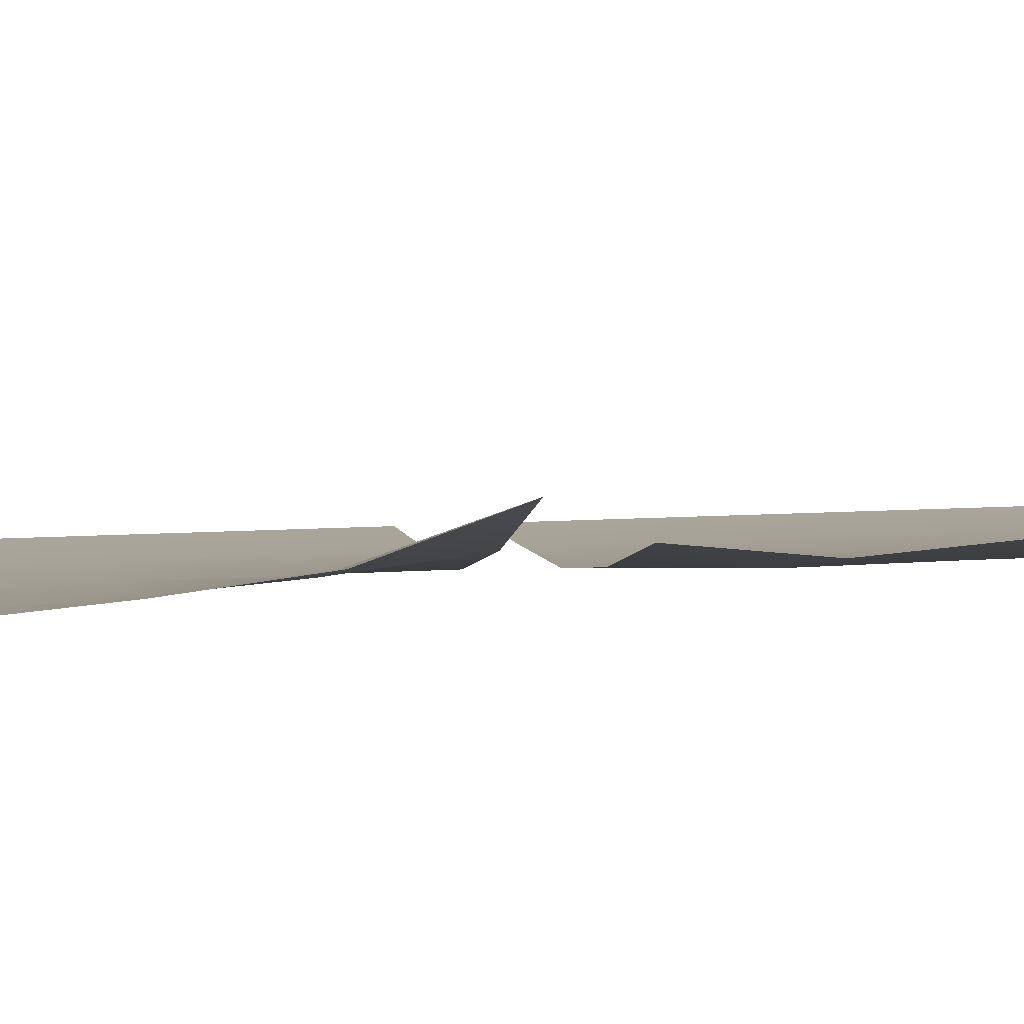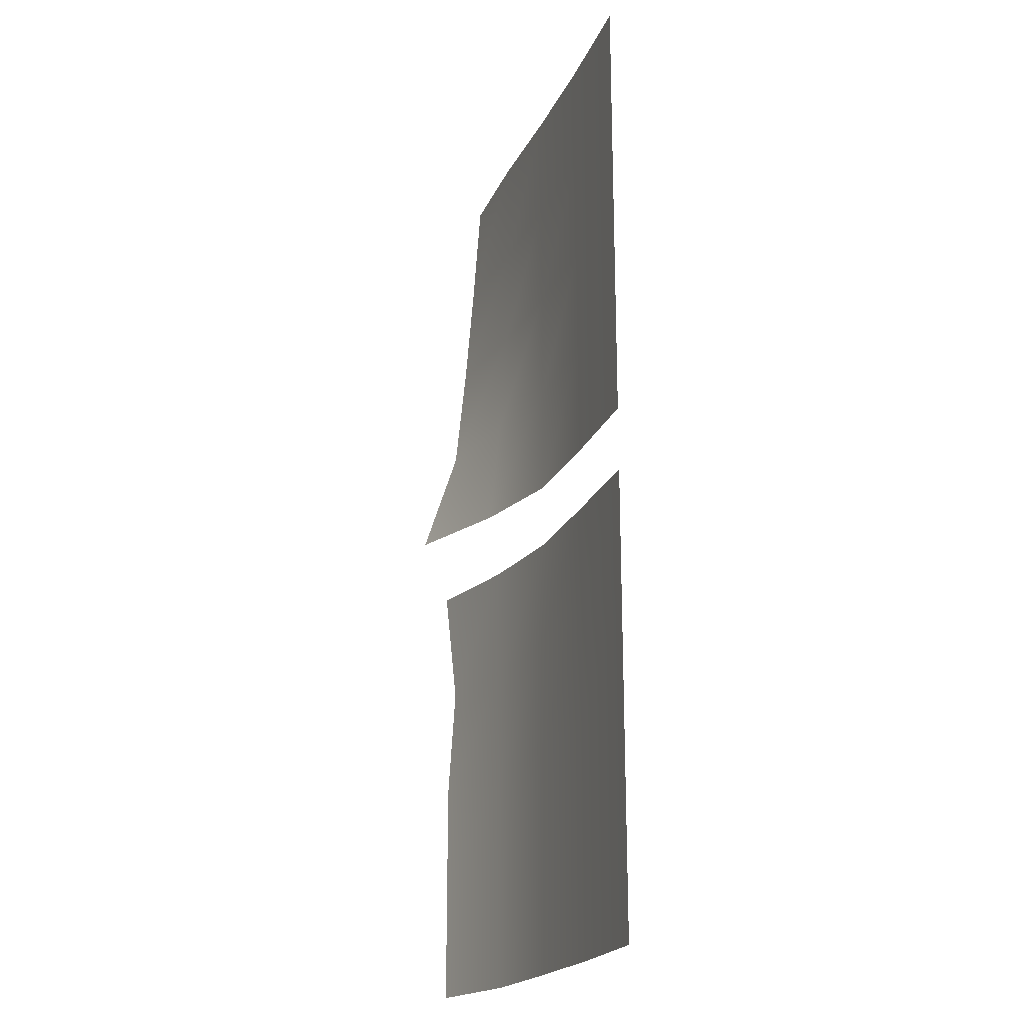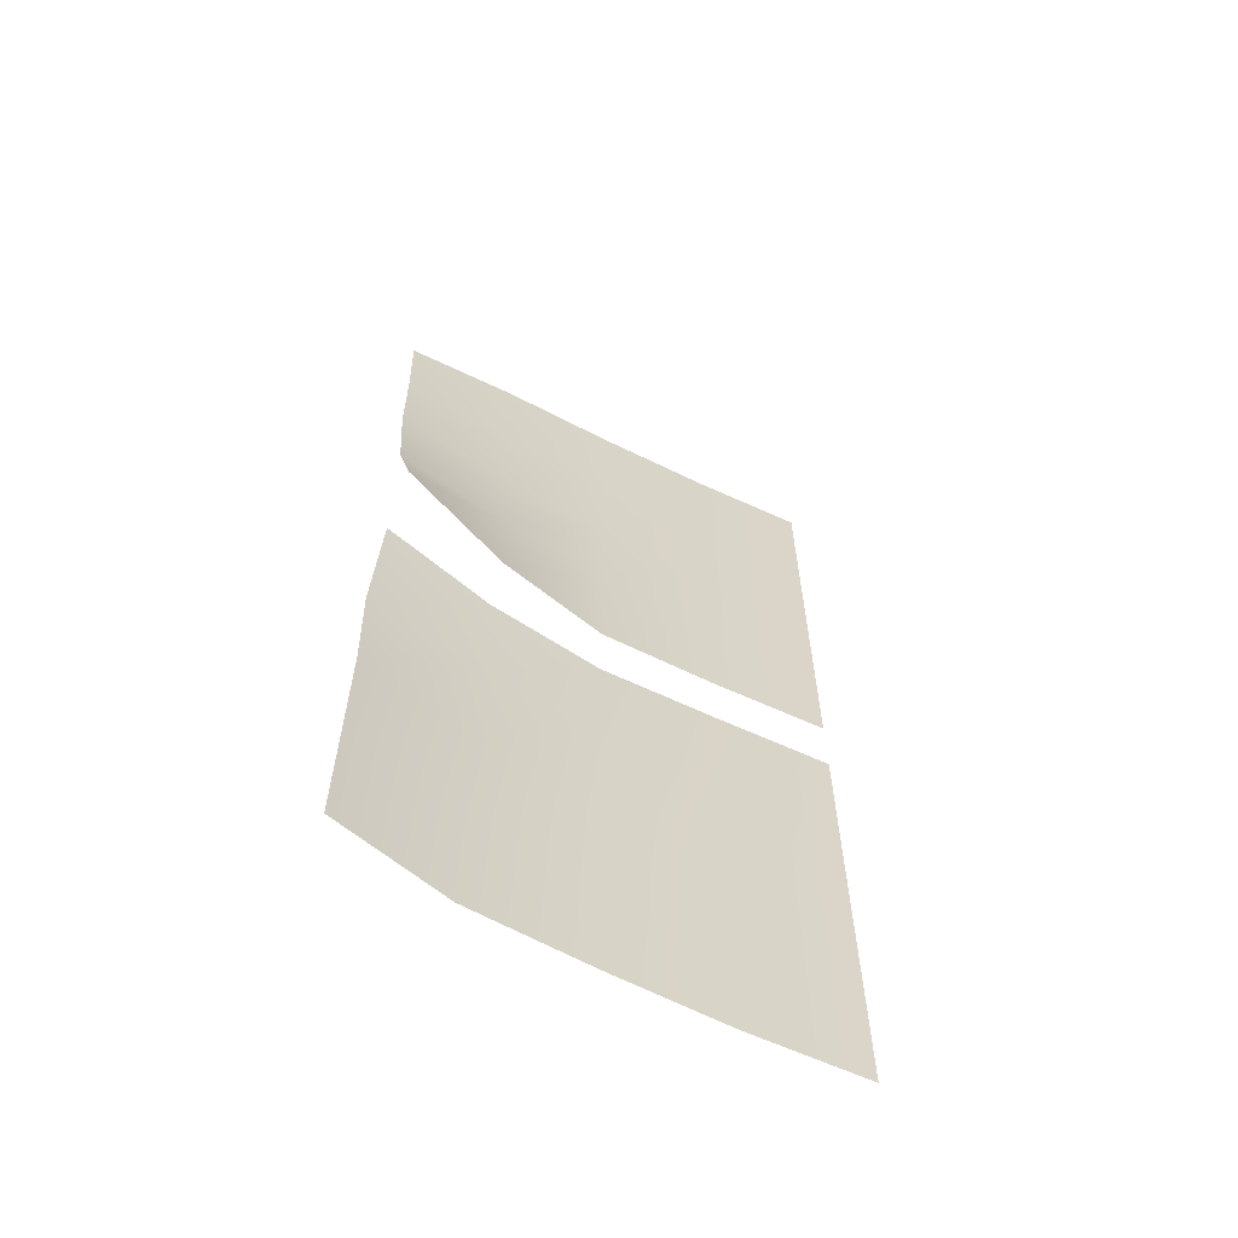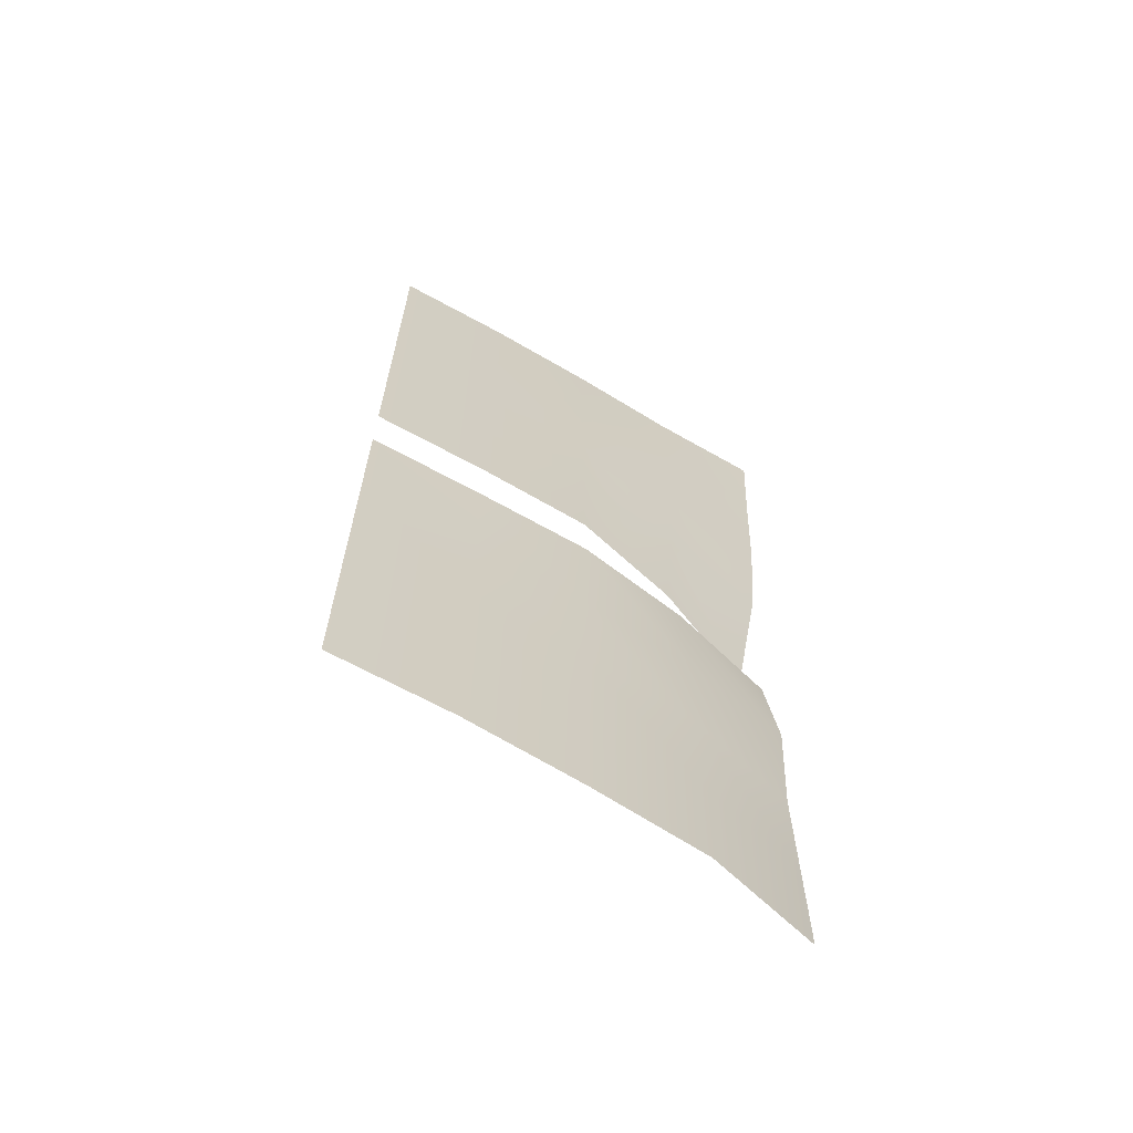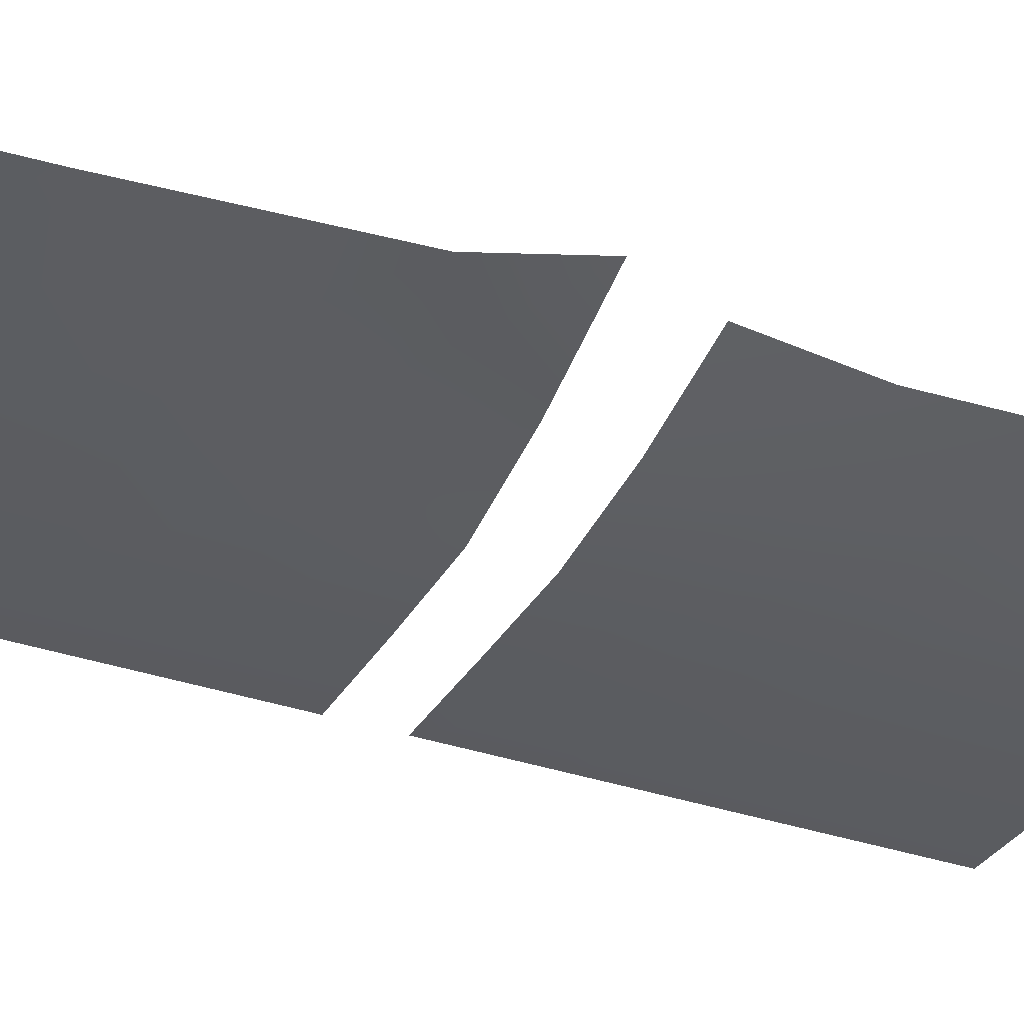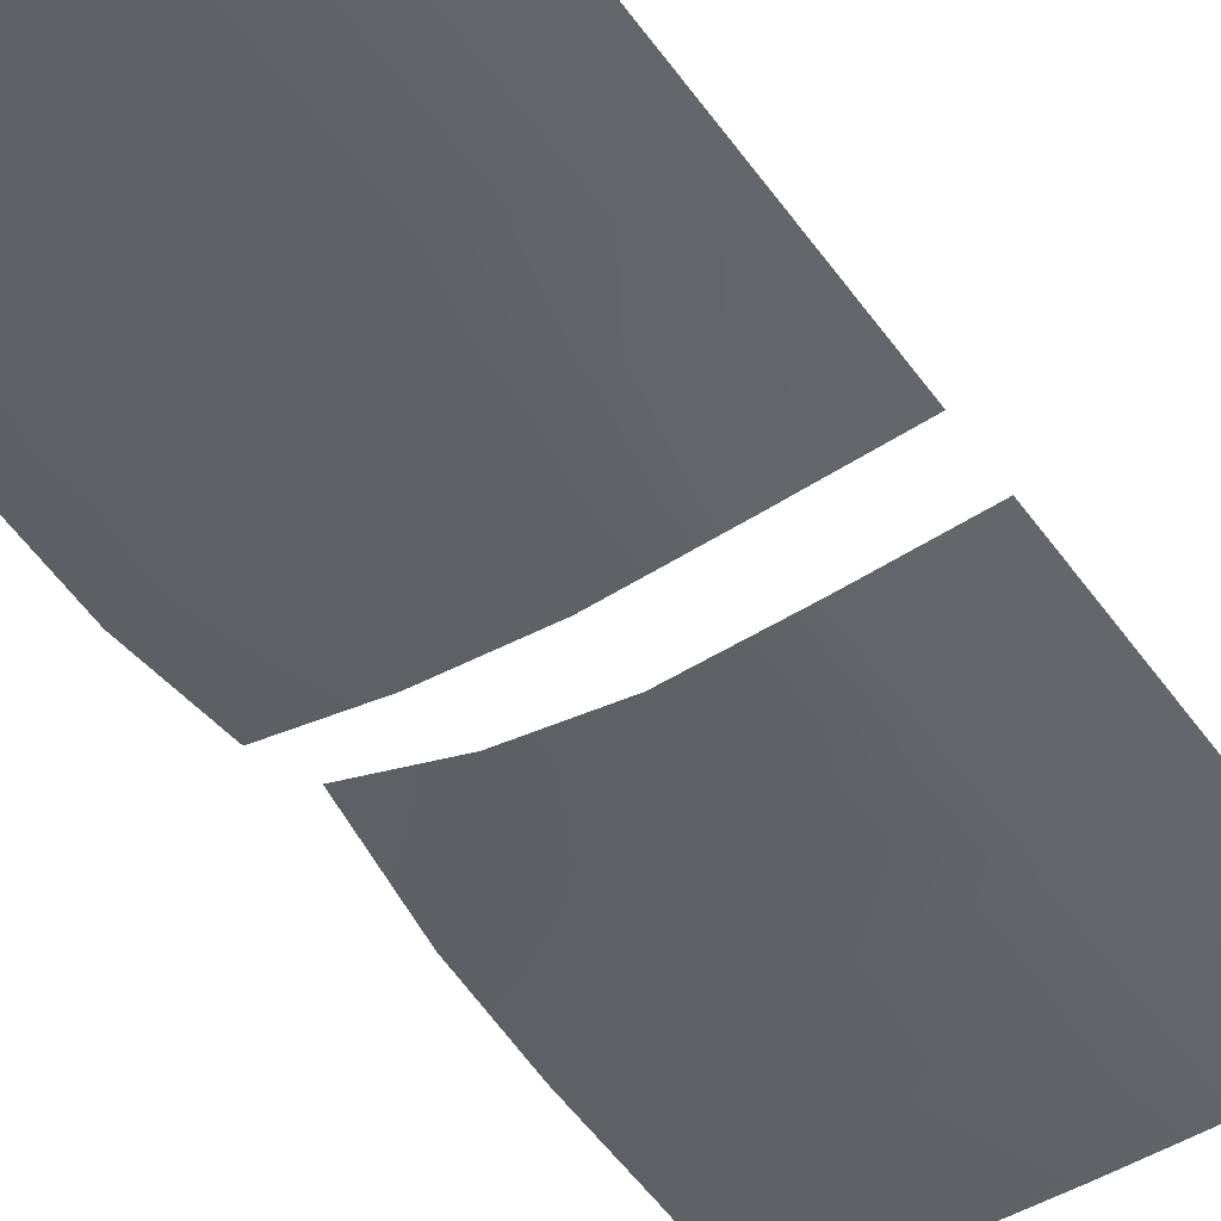
<metadata>
{"format":"obj","ext":"obj","renderer":"f3d","projection":"perspective","resolution":1024,"background":"white","views":[{"elev":7.7,"azim":77.0,"up":"+Y"},{"elev":-20.4,"azim":-107.1,"up":"+Z"},{"elev":-62.8,"azim":155.1,"up":"+Z"},{"elev":-66.7,"azim":-28.7,"up":"+Z"},{"elev":-33.3,"azim":64.1,"up":"+Y"},{"elev":-52.0,"azim":-144.8,"up":"+Y"}]}
</metadata>
<code>
v -100 1.629e-05 100
v 99.76 4.929 99.7
v -100 -1.629e-05 -100
v 97.31 34.22 -99.7
v -100 0 0
v 0.103 1.454 100
v 99.81 12.56 -0.3095
v 0.103 1.454 -100
v 0.103 1.454 -3.309e-07
v -100 8.146e-06 50
v 50.05 4.034 100
v 98.56 17.92 -50.01
v -49.88 0.03487 -100
v -100 -8.146e-06 -50
v -49.88 0.0349 100
v 99.35 8.558 49.84
v 48.27 13.53 -99.52
v 0.103 1.454 -50
v 0.103 1.454 50
v -49.88 0.03489 -2.904e-07
v 50.03 4.731 -6.743e-07
v 50.07 3.297 50
v -49.88 0.0349 50
v -49.88 0.03488 -50
v 49.93 8.366 -50
g Plane
f 25 12 4 17
f 24 18 8 13
f 23 19 9 20
f 22 16 7 21
f 19 22 21 9
f 6 11 22 19
f 11 2 16 22
f 10 23 20 5
f 1 15 23 10
f 15 6 19 23
f 14 24 13 3
f 5 20 24 14
f 20 9 18 24
f 18 25 17 8
f 9 21 25 18
f 21 7 12 25
v -100 1.629e-05 -128.3
v 98.59 21.94 -128.3
v -100 -1.629e-05 -328.3
v 99.13 19.8 -328.3
v -100 0 -228.3
v 0.3623 0.8282 -128.3
v 99.13 19.8 -228.3
v 0.03285 2.641 -328.3
v 0.03285 2.641 -228.3
v -100 8.146e-06 -178.3
v 50.4 8.589 -128.3
v 99.13 19.8 -278.3
v -49.9 0.07839 -328.3
v -100 -8.146e-06 -278.3
v -49.9 0.07842 -128.3
v 99.72 16.43 -178.3
v 50.68 6.71 -328.3
v 0.03285 2.641 -278.3
v 0.03285 2.641 -178.3
v -49.9 0.07841 -228.3
v 50.77 7.092 -228.3
v 50.68 6.71 -178.3
v -49.9 0.07842 -178.3
v -49.9 0.0784 -278.3
v 50.77 7.092 -278.3
g Plane.001
f 50 37 29 42
f 49 43 33 38
f 48 44 34 45
f 47 41 32 46
f 44 47 46 34
f 31 36 47 44
f 36 27 41 47
f 35 48 45 30
f 26 40 48 35
f 40 31 44 48
f 39 49 38 28
f 30 45 49 39
f 45 34 43 49
f 43 50 42 33
f 34 46 50 43
f 46 32 37 50

</code>
